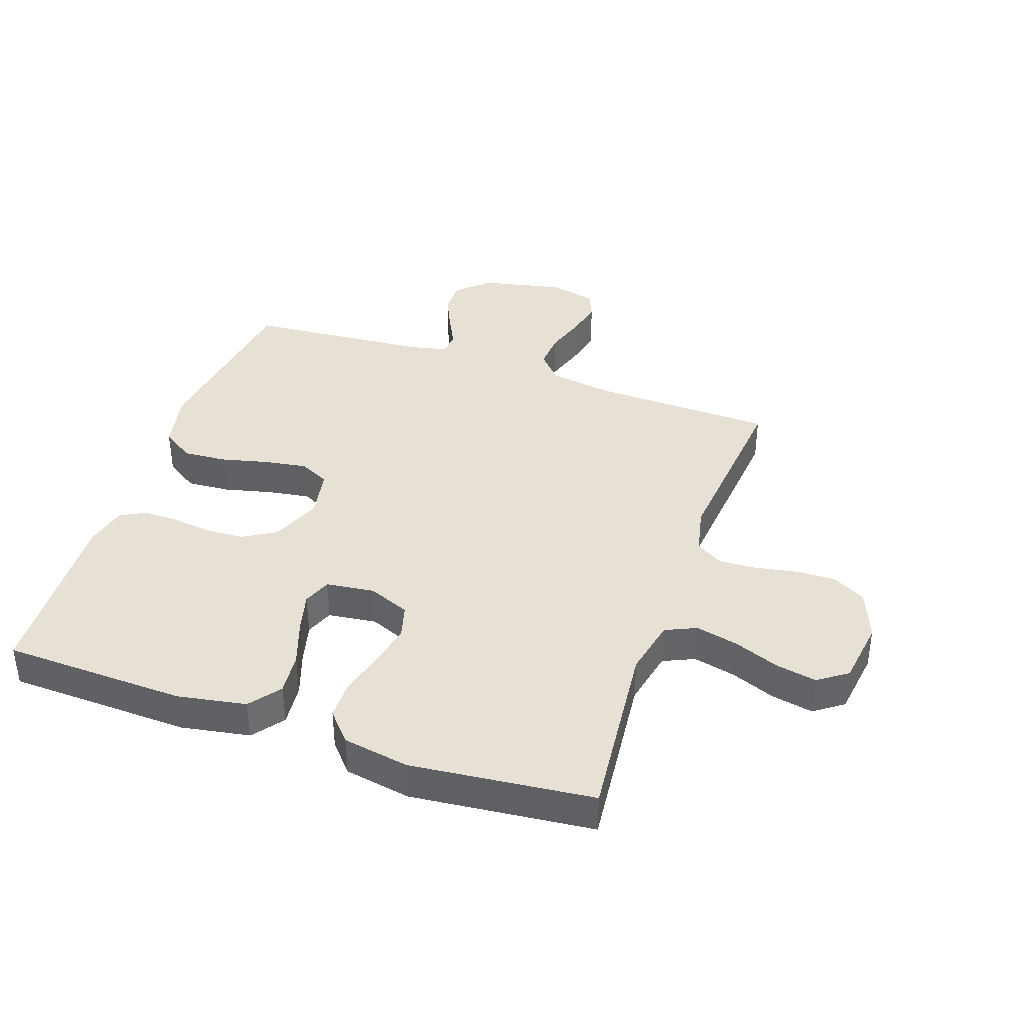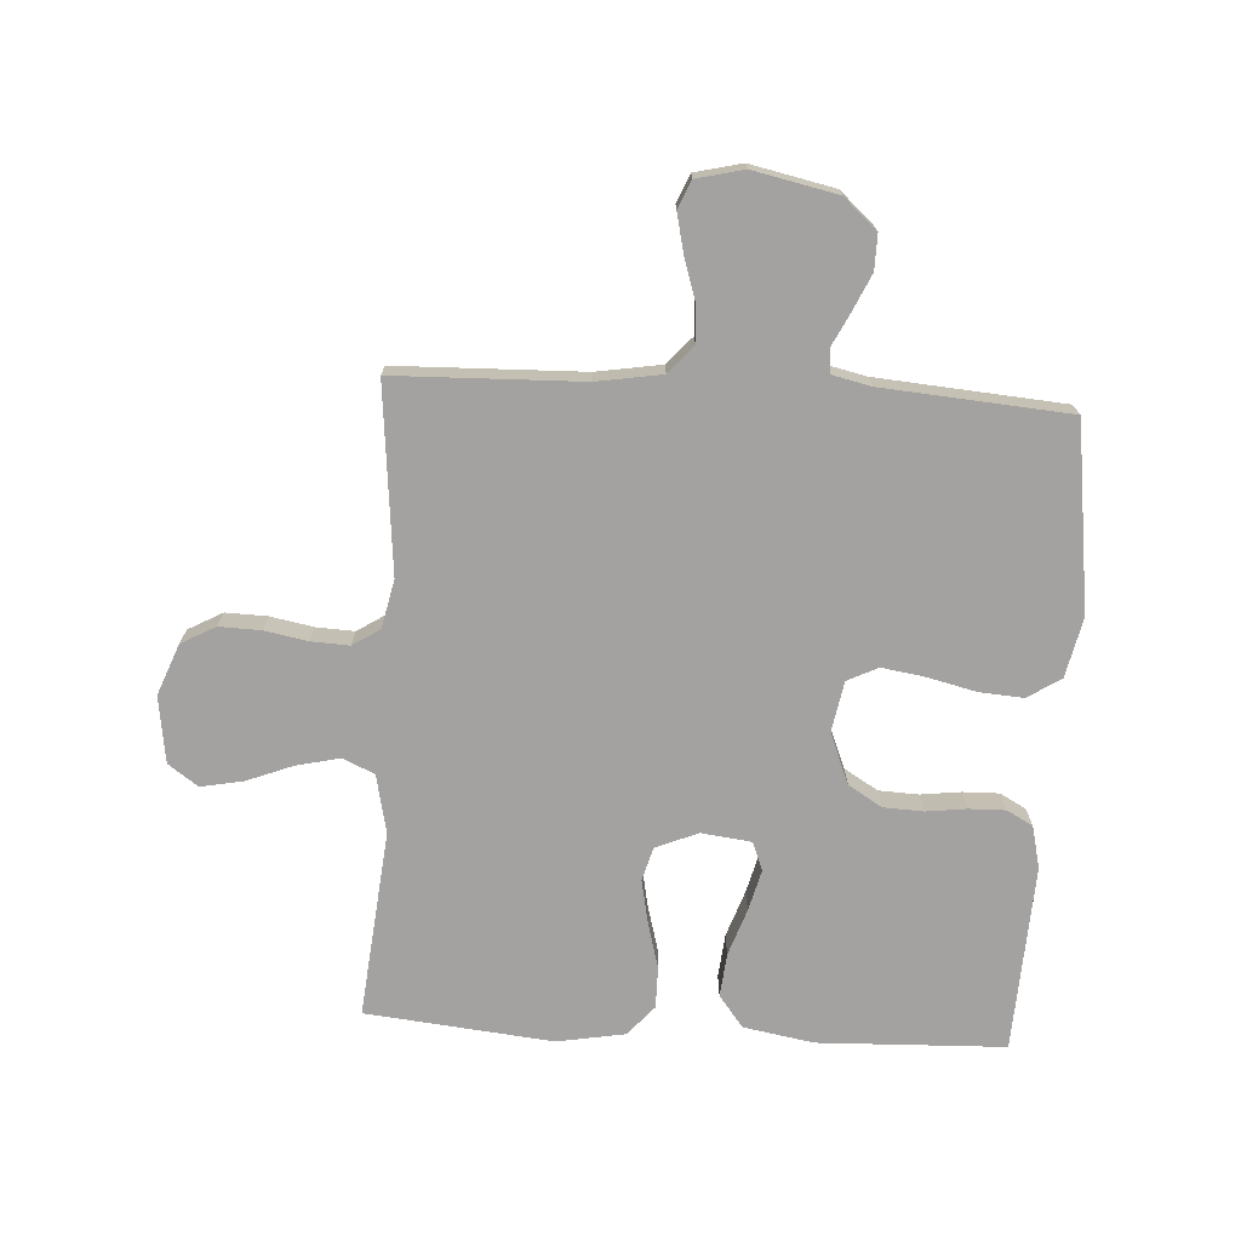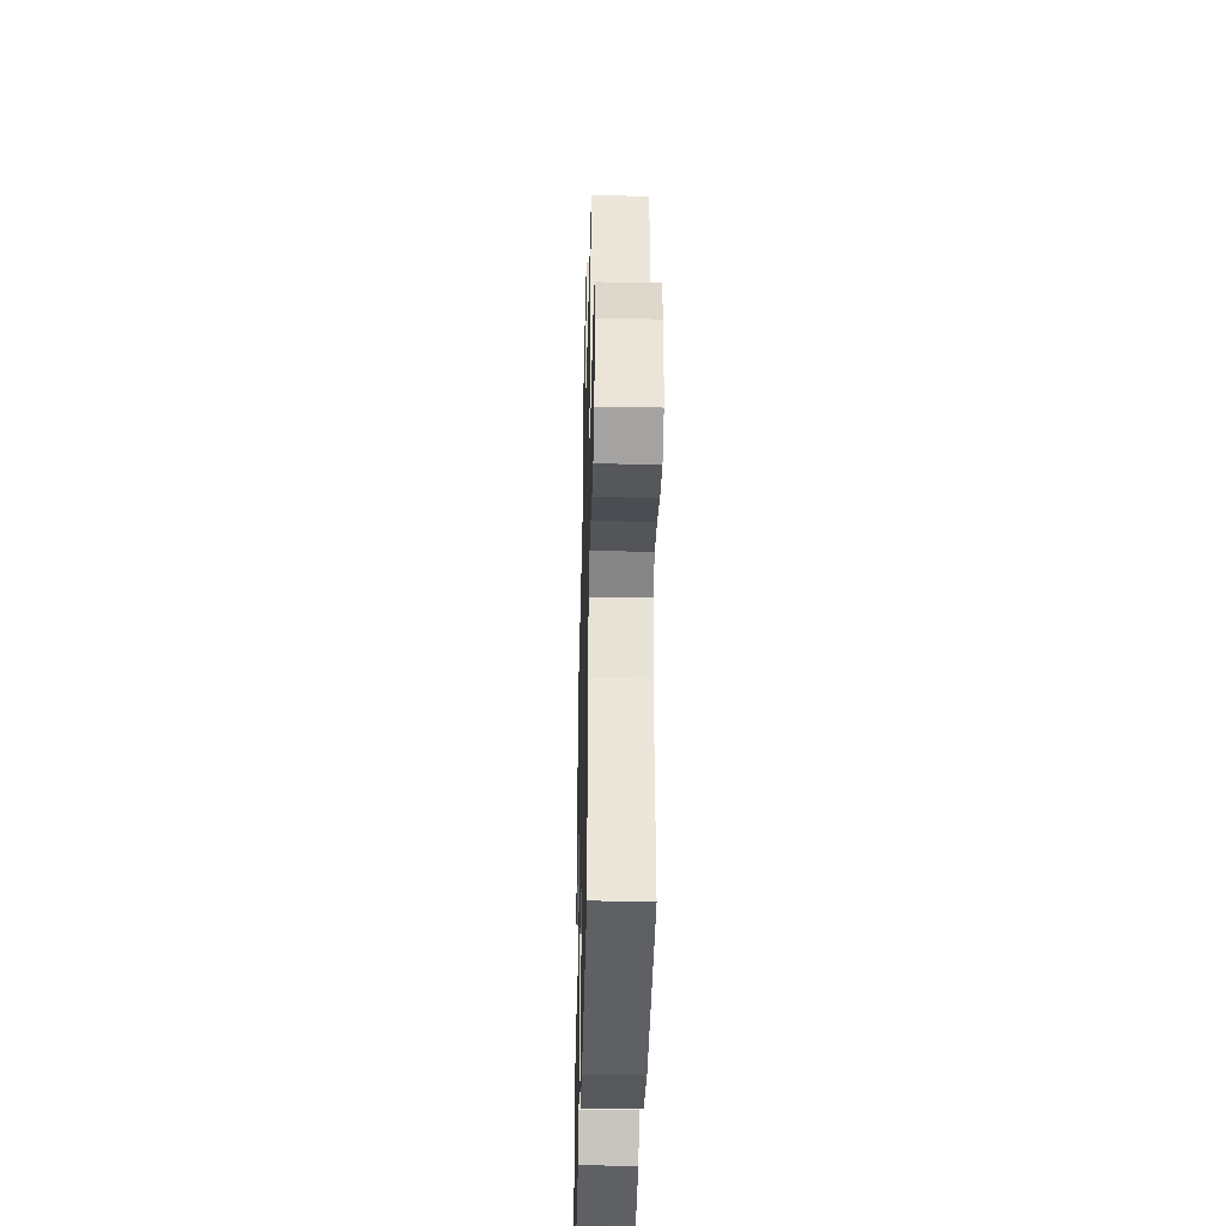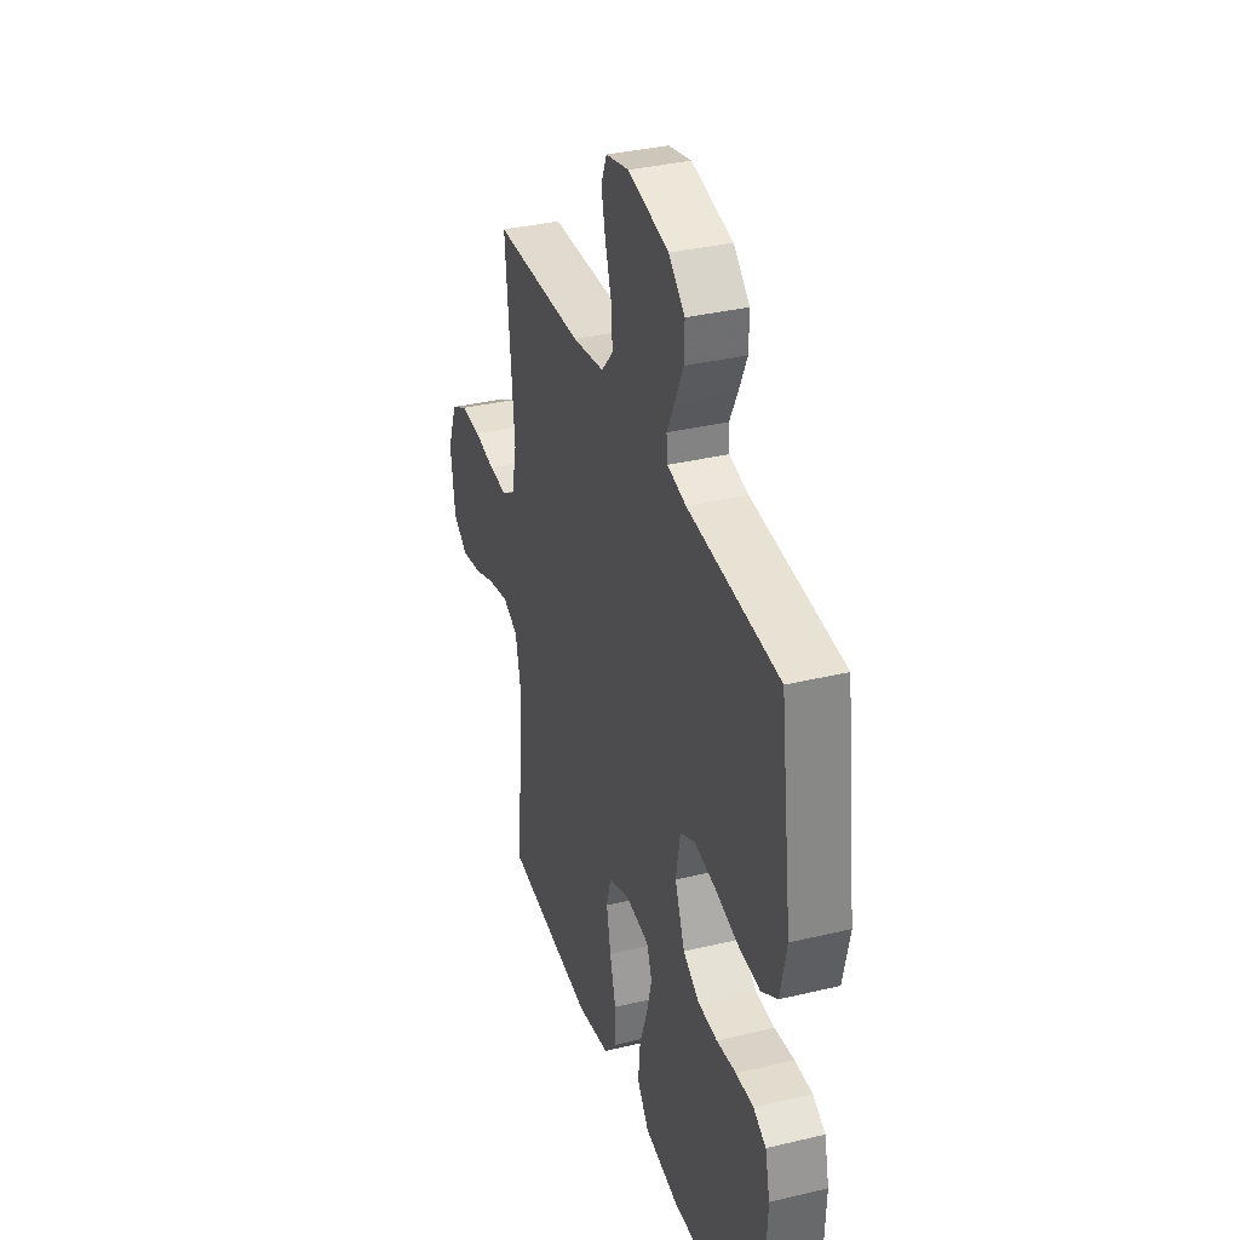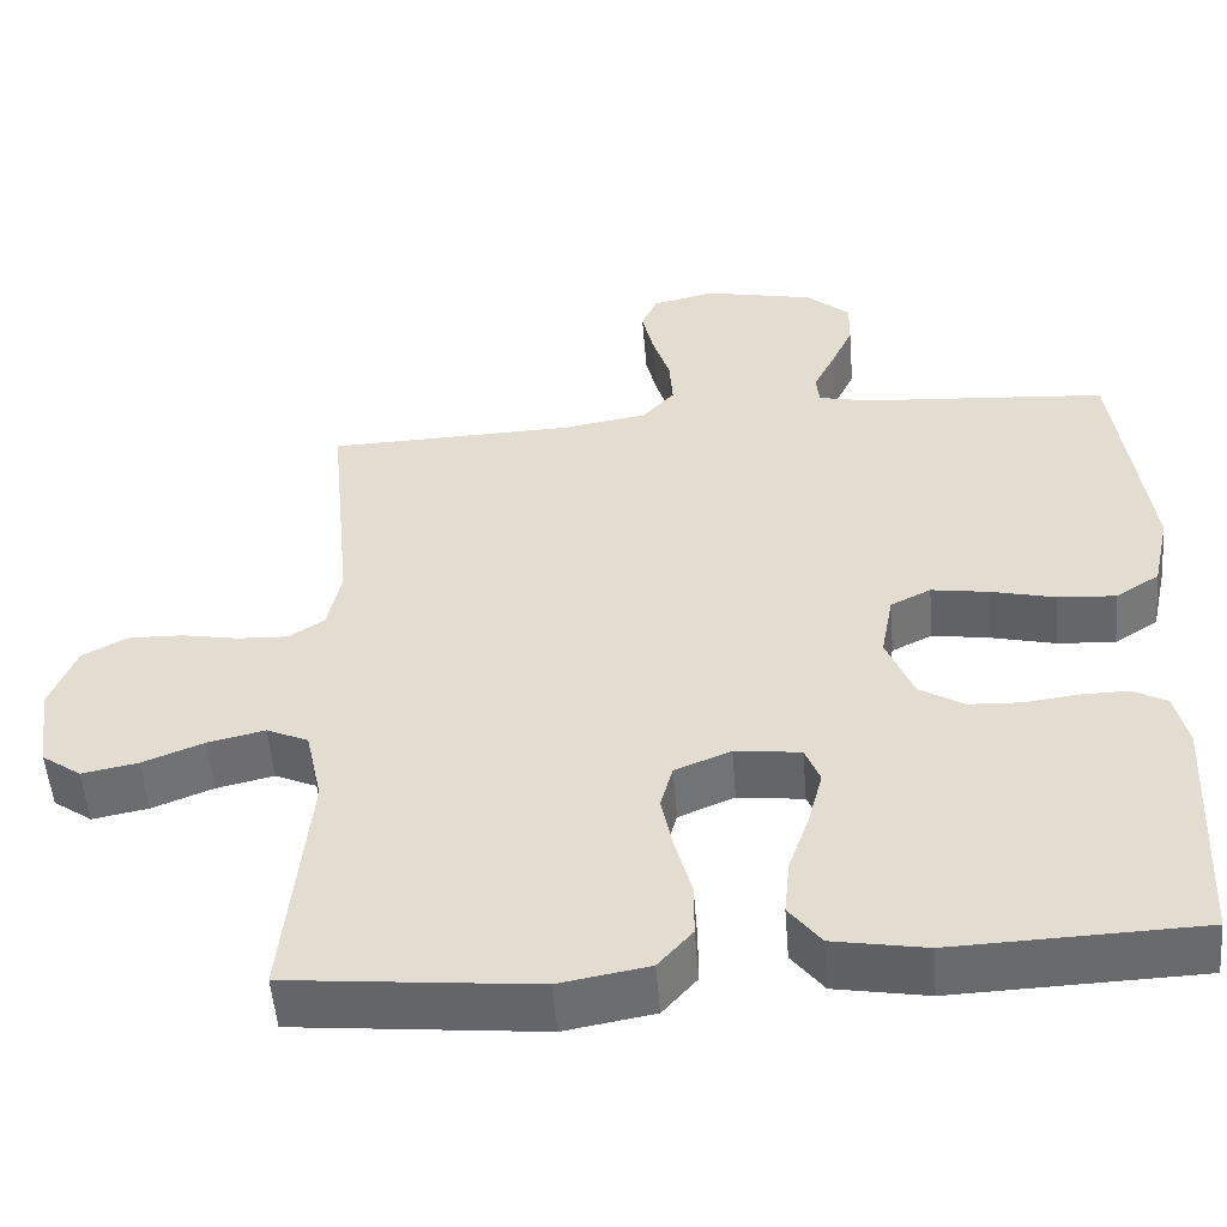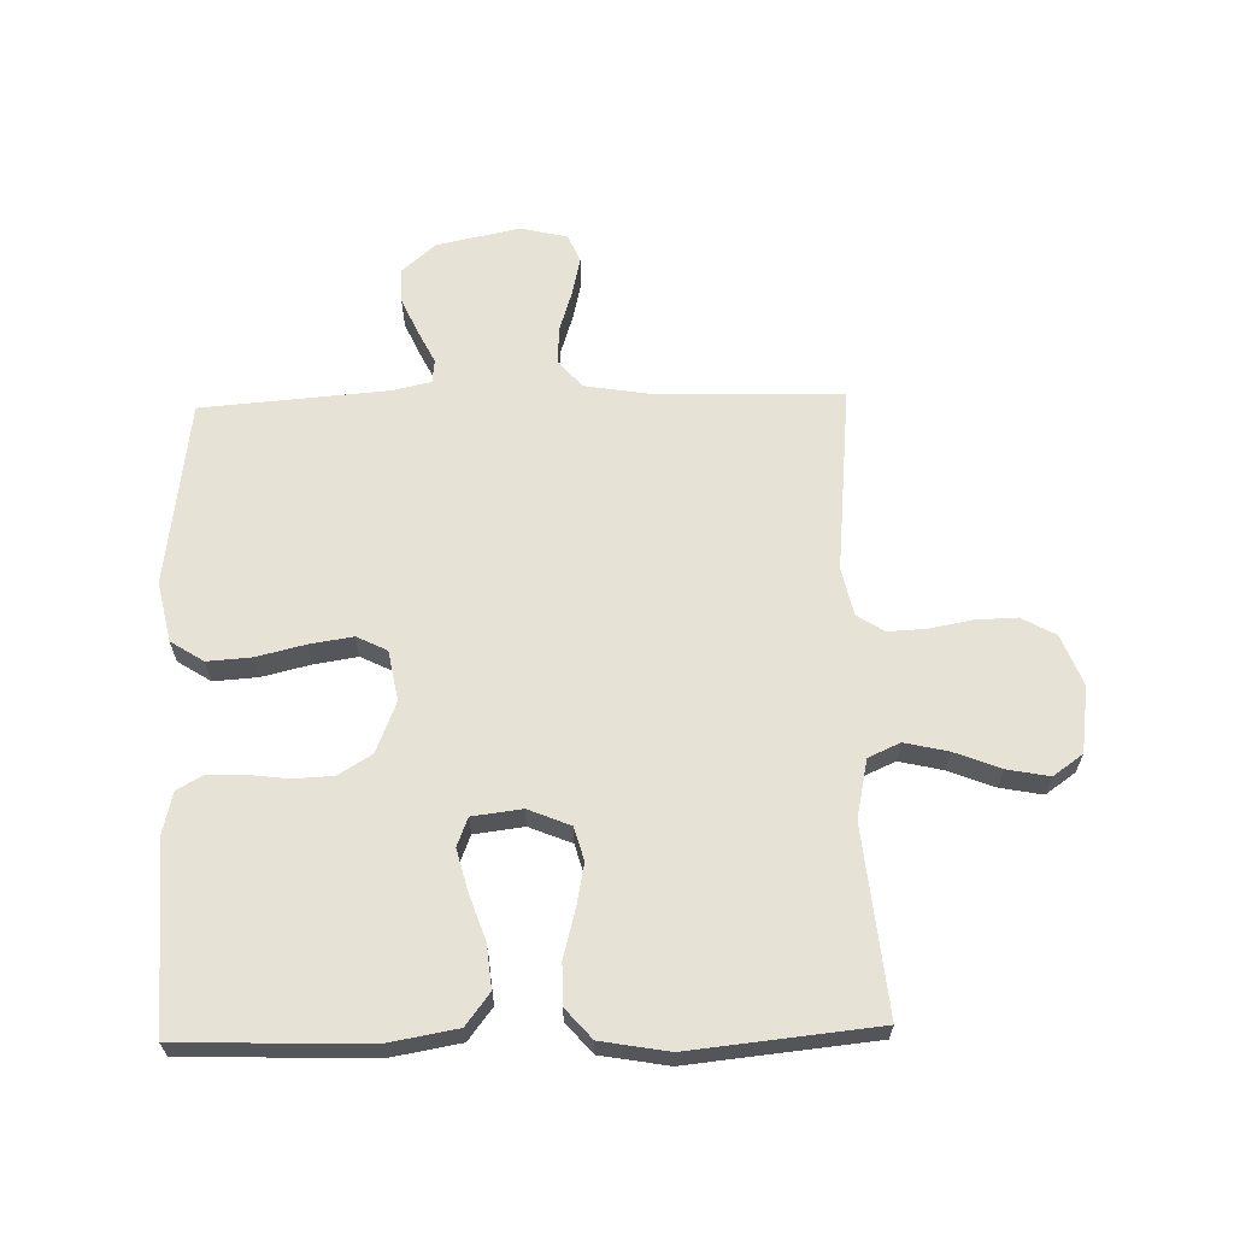
<metadata>
{"format":"obj","ext":"obj","renderer":"f3d","projection":"perspective","resolution":1024,"background":"white","views":[{"elev":39.1,"azim":-160.9,"up":"+Y"},{"elev":-72.7,"azim":-3.3,"up":"+Y"},{"elev":-37.7,"azim":-91.4,"up":"+Z"},{"elev":35.0,"azim":72.3,"up":"+Z"},{"elev":-52.6,"azim":4.6,"up":"+Z"},{"elev":64.0,"azim":178.6,"up":"+Y"}]}
</metadata>
<code>
v 0.5 0.07 0.5
v 0.54 0.07 0.2
v 0.519 0.07 0.104
v 0.466 0.07 0.07
v 0.395 0.07 0.075
v 0.317 0.07 0.094
v 0.247 0.07 0.105
v 0.198 0.07 0.081
v 0.183 0.07 0
v 0.216 0.07 -0.082
v 0.27 0.07 -0.115
v 0.334 0.07 -0.118
v 0.399 0.07 -0.11
v 0.457 0.07 -0.109
v 0.499 0.07 -0.132
v 0.515 0.07 -0.2
v 0.5 0.07 -0.5
v 0.2 0.07 -0.51
v 0.087 0.07 -0.49
v 0.048 0.07 -0.439
v 0.055 0.07 -0.369
v 0.081 0.07 -0.294
v 0.098 0.07 -0.228
v 0.08 0.07 -0.182
v 0 0.07 -0.172
v -0.068 0.07 -0.2
v -0.083 0.07 -0.254
v -0.069 0.07 -0.324
v -0.049 0.07 -0.398
v -0.049 0.07 -0.464
v -0.091 0.07 -0.512
v -0.2 0.07 -0.531
v -0.5 0.07 -0.5
v -0.47 0.07 -0.2
v -0.49 0.07 -0.106
v -0.541 0.07 -0.083
v -0.611 0.07 -0.099
v -0.685 0.07 -0.128
v -0.753 0.07 -0.141
v -0.801 0.07 -0.107
v -0.816 0.07 0
v -0.784 0.07 0.082
v -0.729 0.07 0.112
v -0.662 0.07 0.11
v -0.593 0.07 0.097
v -0.532 0.07 0.094
v -0.488 0.07 0.122
v -0.471 0.07 0.2
v -0.5 0.07 0.5
v -0.2 0.07 0.508
v -0.095 0.07 0.525
v -0.056 0.07 0.569
v -0.06 0.07 0.63
v -0.081 0.07 0.696
v -0.095 0.07 0.757
v -0.076 0.07 0.802
v 0 0.07 0.82
v 0.135 0.07 0.791
v 0.188 0.07 0.744
v 0.187 0.07 0.687
v 0.16 0.07 0.628
v 0.134 0.07 0.576
v 0.138 0.07 0.538
v 0.2 0.07 0.524
v 0.5 0 0.5
v 0.54 0 0.2
v 0.519 0 0.104
v 0.466 0 0.07
v 0.395 0 0.075
v 0.317 0 0.094
v 0.247 0 0.105
v 0.198 0 0.081
v 0.183 0 0
v 0.216 0 -0.082
v 0.27 0 -0.115
v 0.334 0 -0.118
v 0.399 0 -0.11
v 0.457 0 -0.109
v 0.499 0 -0.132
v 0.515 0 -0.2
v 0.5 0 -0.5
v 0.2 0 -0.51
v 0.087 0 -0.49
v 0.048 0 -0.439
v 0.055 0 -0.369
v 0.081 0 -0.294
v 0.098 0 -0.228
v 0.08 0 -0.182
v 0 0 -0.172
v -0.068 0 -0.2
v -0.083 0 -0.254
v -0.069 0 -0.324
v -0.049 0 -0.398
v -0.049 0 -0.464
v -0.091 0 -0.512
v -0.2 0 -0.531
v -0.5 0 -0.5
v -0.47 0 -0.2
v -0.49 0 -0.106
v -0.541 0 -0.083
v -0.611 0 -0.099
v -0.685 0 -0.128
v -0.753 0 -0.141
v -0.801 0 -0.107
v -0.816 0 0
v -0.784 0 0.082
v -0.729 0 0.112
v -0.662 0 0.11
v -0.593 0 0.097
v -0.532 0 0.094
v -0.488 0 0.122
v -0.471 0 0.2
v -0.5 0 0.5
v -0.2 0 0.508
v -0.095 0 0.525
v -0.056 0 0.569
v -0.06 0 0.63
v -0.081 0 0.696
v -0.095 0 0.757
v -0.076 0 0.802
v 0 0 0.82
v 0.135 0 0.791
v 0.188 0 0.744
v 0.187 0 0.687
v 0.16 0 0.628
v 0.134 0 0.576
v 0.138 0 0.538
v 0.2 0 0.524
f 59 60 61 62
f 57 58 59 62
f 57 62 63
f 56 57 63
f 53 54 55 56
f 53 56 63
f 52 53 63
f 51 52 63 64
f 48 49 50
f 47 48 50 51
f 42 43 44 45
f 42 45 46
f 41 42 46
f 40 41 46
f 37 38 39 40
f 36 37 40 46
f 35 36 46 47
f 31 32 33 34
f 28 29 30 31
f 27 28 31 34
f 26 27 34 35
f 19 20 21 22
f 19 22 23
f 18 19 23
f 17 18 23
f 16 17 23 24
f 12 13 14 15
f 11 12 15 16
f 3 4 5 6
f 3 6 7
f 2 3 7
f 1 2 7
f 64 1 7 8
f 25 26 35 47
f 11 16 24 25
f 10 11 25 47
f 9 10 47 51
f 8 9 51 64
f 126 125 124 123
f 126 123 122 121
f 127 126 121
f 127 121 120
f 120 119 118 117
f 127 120 117
f 127 117 116
f 128 127 116 115
f 114 113 112
f 115 114 112 111
f 109 108 107 106
f 110 109 106
f 110 106 105
f 110 105 104
f 104 103 102 101
f 110 104 101 100
f 111 110 100 99
f 98 97 96 95
f 95 94 93 92
f 98 95 92 91
f 99 98 91 90
f 86 85 84 83
f 87 86 83
f 87 83 82
f 87 82 81
f 88 87 81 80
f 79 78 77 76
f 80 79 76 75
f 70 69 68 67
f 71 70 67
f 71 67 66
f 71 66 65
f 72 71 65 128
f 111 99 90 89
f 89 88 80 75
f 111 89 75 74
f 115 111 74 73
f 128 115 73 72
f 1 65 66 2
f 2 66 67 3
f 3 67 68 4
f 4 68 69 5
f 5 69 70 6
f 6 70 71 7
f 7 71 72 8
f 8 72 73 9
f 9 73 74 10
f 10 74 75 11
f 11 75 76 12
f 12 76 77 13
f 13 77 78 14
f 14 78 79 15
f 15 79 80 16
f 16 80 81 17
f 17 81 82 18
f 18 82 83 19
f 19 83 84 20
f 20 84 85 21
f 21 85 86 22
f 22 86 87 23
f 23 87 88 24
f 24 88 89 25
f 25 89 90 26
f 26 90 91 27
f 27 91 92 28
f 28 92 93 29
f 29 93 94 30
f 30 94 95 31
f 31 95 96 32
f 32 96 97 33
f 33 97 98 34
f 34 98 99 35
f 35 99 100 36
f 36 100 101 37
f 37 101 102 38
f 38 102 103 39
f 39 103 104 40
f 40 104 105 41
f 41 105 106 42
f 42 106 107 43
f 43 107 108 44
f 44 108 109 45
f 45 109 110 46
f 46 110 111 47
f 47 111 112 48
f 48 112 113 49
f 49 113 114 50
f 50 114 115 51
f 51 115 116 52
f 52 116 117 53
f 53 117 118 54
f 54 118 119 55
f 55 119 120 56
f 56 120 121 57
f 57 121 122 58
f 58 122 123 59
f 59 123 124 60
f 60 124 125 61
f 61 125 126 62
f 62 126 127 63
f 63 127 128 64
f 64 128 65 1

</code>
